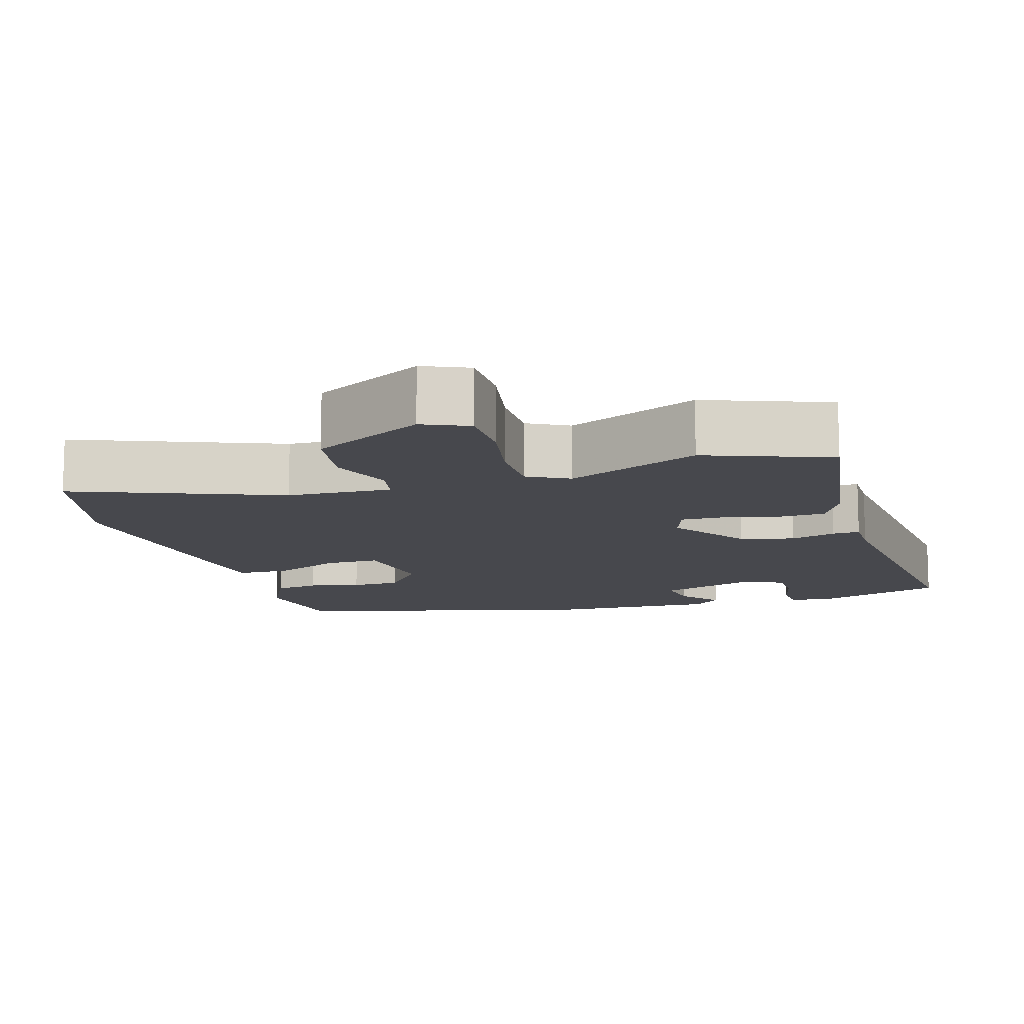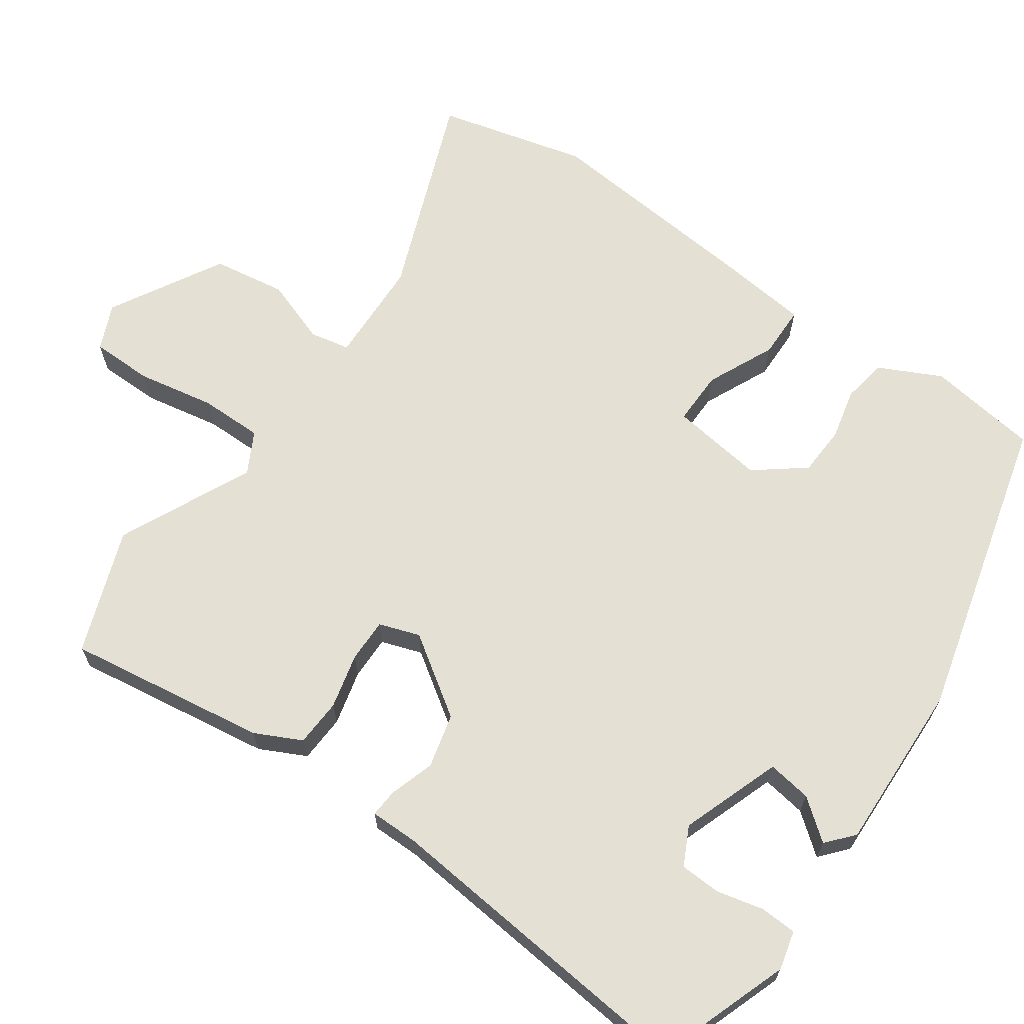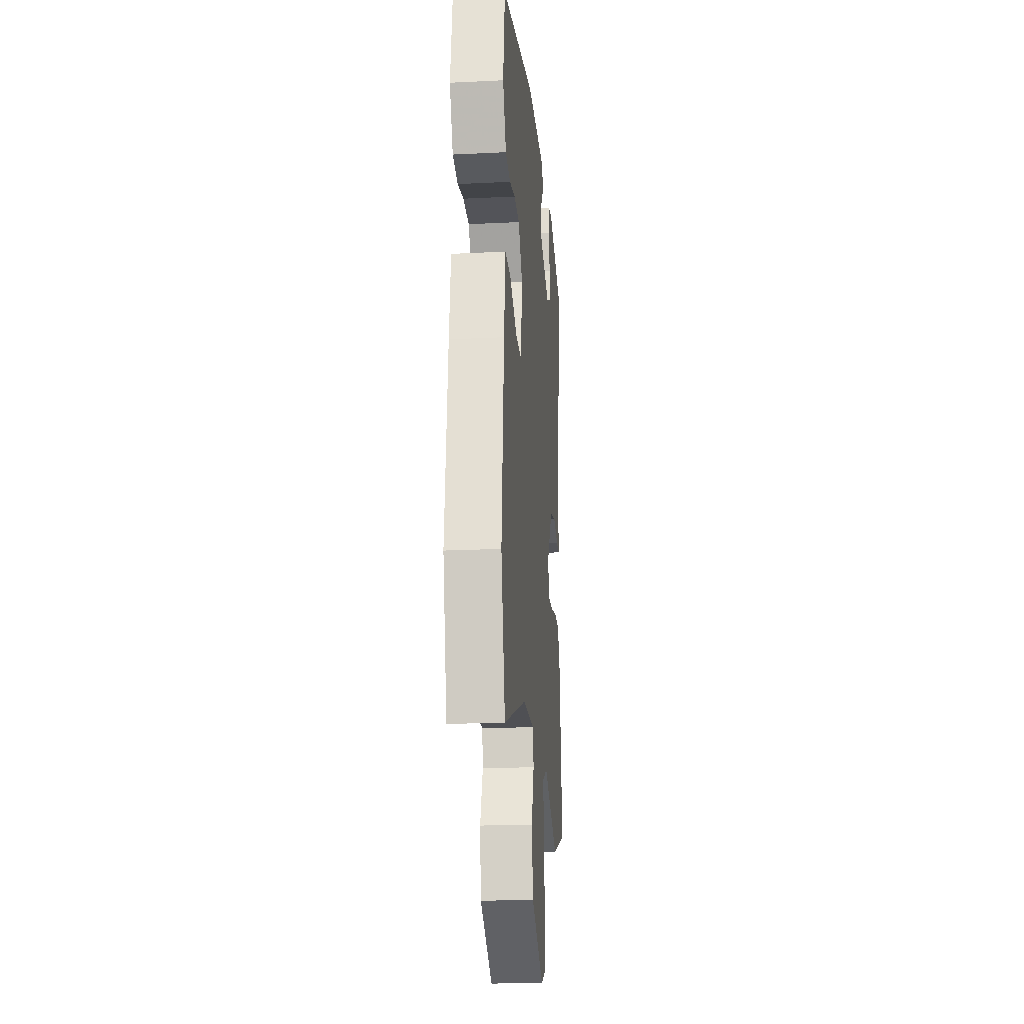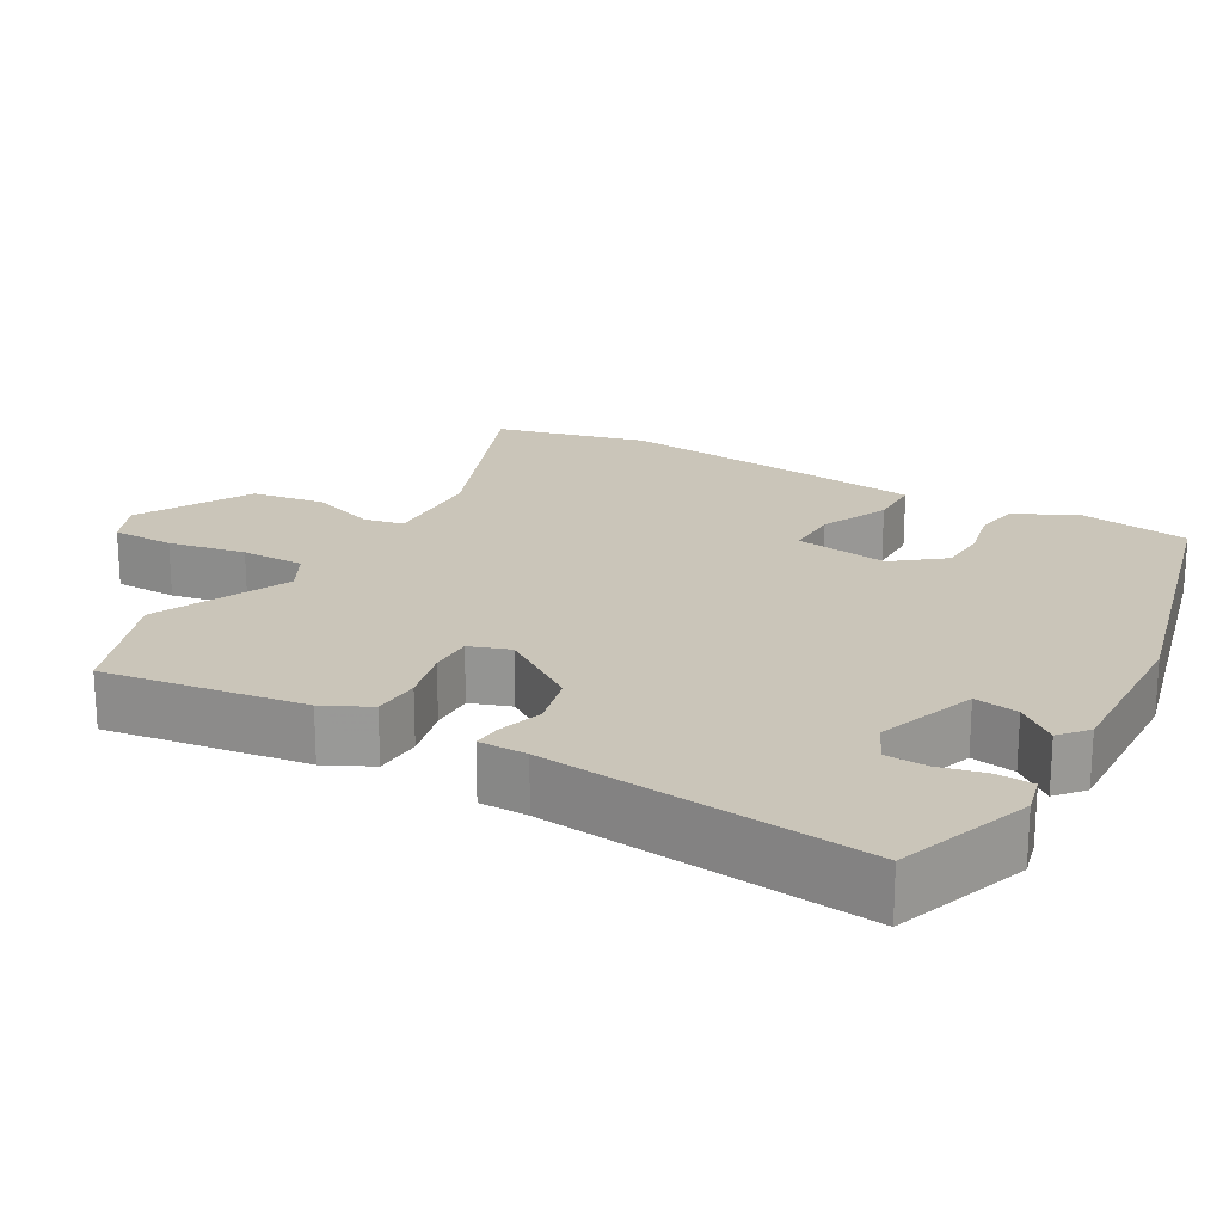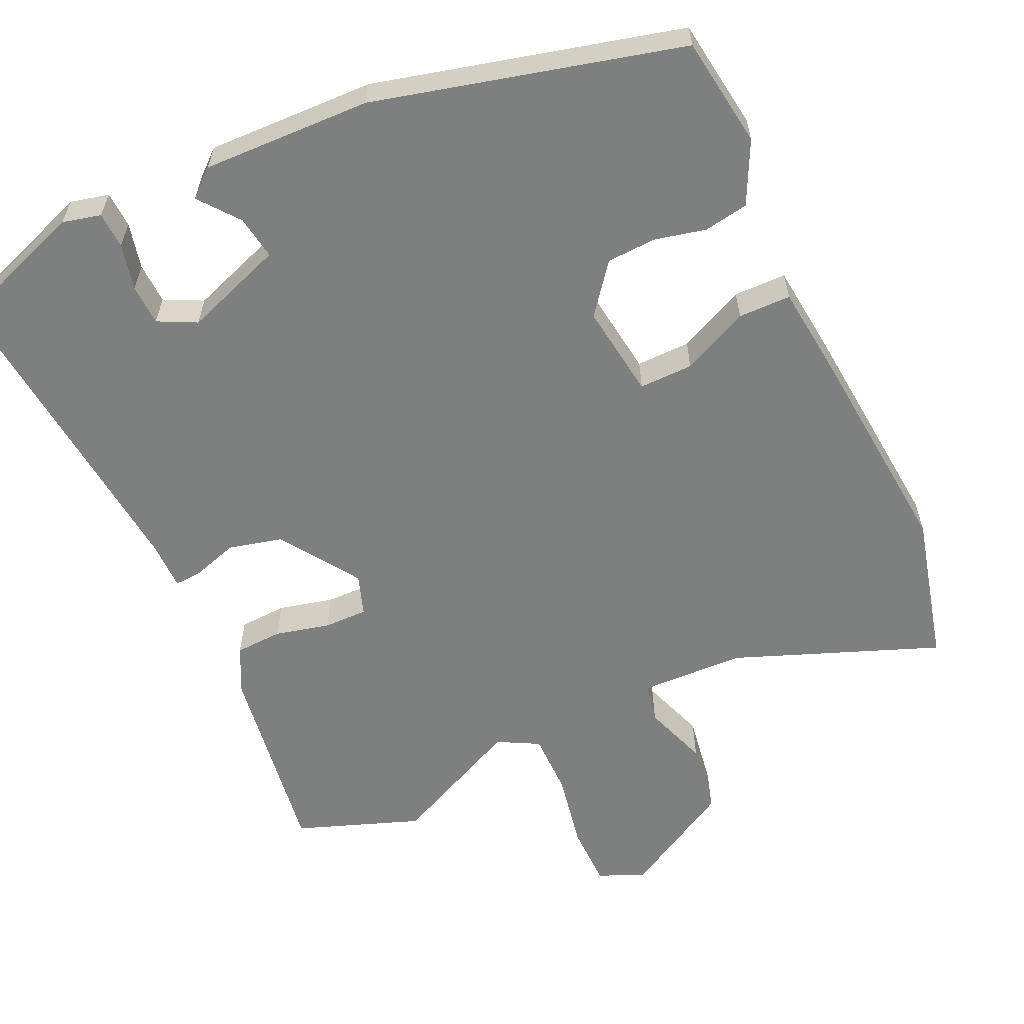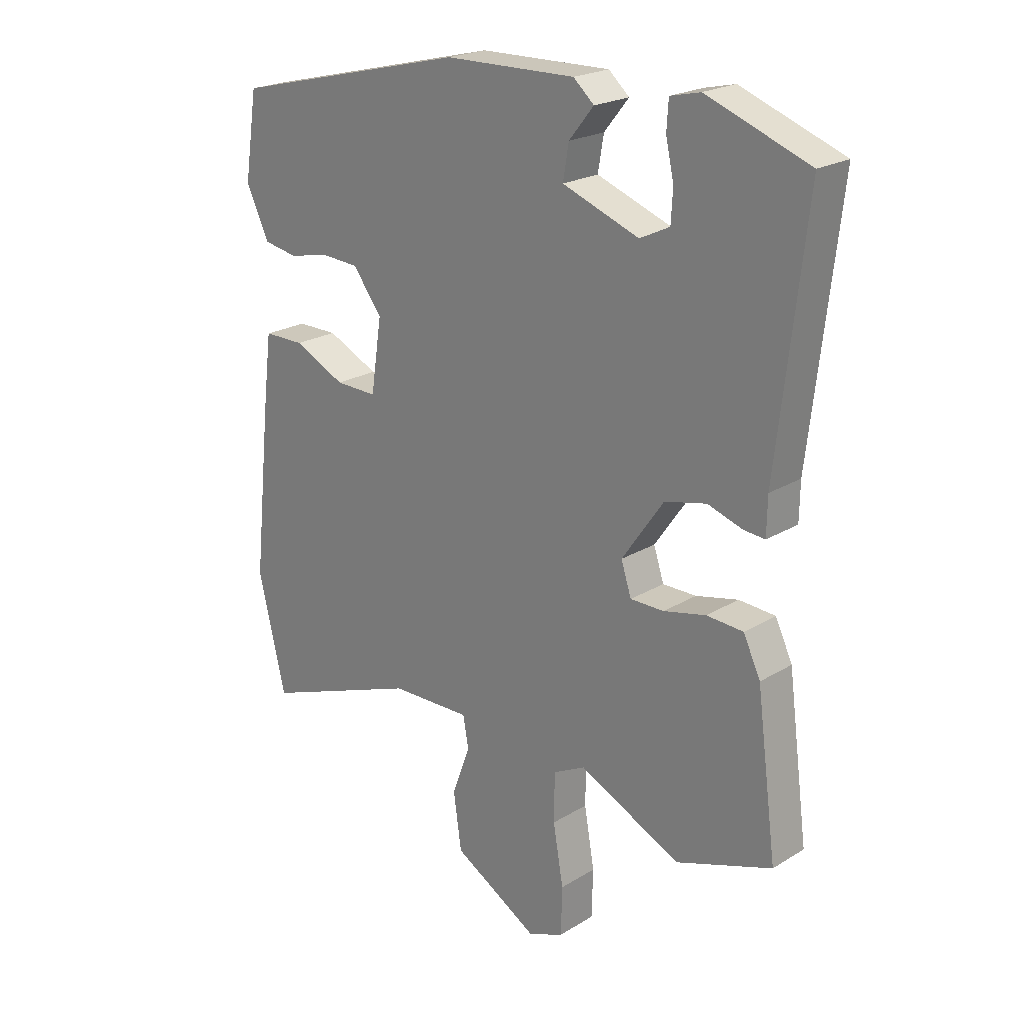
<metadata>
{"format":"obj","ext":"obj","renderer":"f3d","projection":"perspective","resolution":1024,"background":"white","views":[{"elev":-11.8,"azim":-164.3,"up":"+Y"},{"elev":66.1,"azim":-55.7,"up":"+Y"},{"elev":-20.4,"azim":95.1,"up":"+Z"},{"elev":20.7,"azim":-61.1,"up":"+Y"},{"elev":-59.6,"azim":24.0,"up":"+Y"},{"elev":22.0,"azim":-136.6,"up":"+Z"}]}
</metadata>
<code>
v 0.531 0.07 -0.369
v 0.483 0.07 -0.571
v 0.206 0.07 -0.468
v 0.065 0.07 -0.465
v 0.055 0.07 -0.519
v 0.087 0.07 -0.606
v 0.073 0.07 -0.705
v -0.077 0.07 -0.792
v -0.139 0.07 -0.766
v -0.141 0.07 -0.682
v -0.123 0.07 -0.578
v -0.124 0.07 -0.493
v -0.18 0.07 -0.464
v -0.358 0.07 -0.55
v -0.526 0.07 -0.491
v -0.49 0.07 -0.22
v -0.46 0.07 -0.157
v -0.396 0.07 -0.153
v -0.322 0.07 -0.17
v -0.263 0.07 -0.17
v -0.245 0.07 -0.115
v -0.318 0.07 -0.01
v -0.391 0.07 0.007
v -0.452 0.07 -0.013
v -0.489 0.07 -0.016
v -0.49 0.07 0.049
v -0.539 0.07 0.48
v -0.36 0.07 0.547
v -0.308 0.07 0.535
v -0.305 0.07 0.486
v -0.319 0.07 0.423
v -0.316 0.07 0.368
v -0.264 0.07 0.343
v -0.13 0.07 0.393
v -0.14 0.07 0.452
v -0.183 0.07 0.505
v -0.147 0.07 0.537
v 0.081 0.07 0.533
v 0.495 0.07 0.433
v 0.518 0.07 0.284
v 0.478 0.07 0.2
v 0.418 0.07 0.189
v 0.349 0.07 0.204
v 0.282 0.07 0.2
v 0.231 0.07 0.133
v 0.25 0.07 0.007
v 0.323 0.07 0.009
v 0.413 0.07 0.052
v 0.484 0.07 0.052
v 0.5 0.07 -0.076
v 0.531 0 -0.369
v 0.483 0 -0.571
v 0.206 0 -0.468
v 0.065 0 -0.465
v 0.055 0 -0.519
v 0.087 0 -0.606
v 0.073 0 -0.705
v -0.077 0 -0.792
v -0.139 0 -0.766
v -0.141 0 -0.682
v -0.123 0 -0.578
v -0.124 0 -0.493
v -0.18 0 -0.464
v -0.358 0 -0.55
v -0.526 0 -0.491
v -0.49 0 -0.22
v -0.46 0 -0.157
v -0.396 0 -0.153
v -0.322 0 -0.17
v -0.263 0 -0.17
v -0.245 0 -0.115
v -0.318 0 -0.01
v -0.391 0 0.007
v -0.452 0 -0.013
v -0.489 0 -0.016
v -0.49 0 0.049
v -0.539 0 0.48
v -0.36 0 0.547
v -0.308 0 0.535
v -0.305 0 0.486
v -0.319 0 0.423
v -0.316 0 0.368
v -0.264 0 0.343
v -0.13 0 0.393
v -0.14 0 0.452
v -0.183 0 0.505
v -0.147 0 0.537
v 0.081 0 0.533
v 0.495 0 0.433
v 0.518 0 0.284
v 0.478 0 0.2
v 0.418 0 0.189
v 0.349 0 0.204
v 0.282 0 0.2
v 0.231 0 0.133
v 0.25 0 0.007
v 0.323 0 0.009
v 0.413 0 0.052
v 0.484 0 0.052
v 0.5 0 -0.076
f 1 2 3
f 50 1 3
f 49 50 3
f 48 49 3
f 47 48 3
f 46 47 3 4
f 45 46 4
f 41 42 43
f 40 41 43
f 39 40 43
f 38 39 43
f 37 38 43
f 36 37 43
f 35 36 43
f 34 35 43 44
f 33 34 44 45
f 29 30 31
f 28 29 31
f 27 28 31
f 26 27 31
f 26 31 32
f 25 26 32
f 24 25 32
f 23 24 32
f 22 23 32 33
f 17 18 19
f 16 17 19
f 15 16 19
f 14 15 19
f 13 14 19
f 12 13 19 20
f 9 10 11
f 8 9 11
f 7 8 11
f 6 7 11
f 5 6 11
f 4 5 11 12
f 33 45 4
f 22 33 4
f 21 22 4
f 4 12 20 21
f 53 52 51
f 53 51 100
f 53 100 99
f 53 99 98
f 53 98 97
f 54 53 97 96
f 54 96 95
f 93 92 91
f 93 91 90
f 93 90 89
f 93 89 88
f 93 88 87
f 93 87 86
f 93 86 85
f 94 93 85 84
f 95 94 84 83
f 81 80 79
f 81 79 78
f 81 78 77
f 81 77 76
f 82 81 76
f 82 76 75
f 82 75 74
f 82 74 73
f 83 82 73 72
f 69 68 67
f 69 67 66
f 69 66 65
f 69 65 64
f 69 64 63
f 70 69 63 62
f 61 60 59
f 61 59 58
f 61 58 57
f 61 57 56
f 61 56 55
f 62 61 55 54
f 54 95 83
f 54 83 72
f 54 72 71
f 71 70 62 54
f 1 51 52 2
f 2 52 53 3
f 3 53 54 4
f 4 54 55 5
f 5 55 56 6
f 6 56 57 7
f 7 57 58 8
f 8 58 59 9
f 9 59 60 10
f 10 60 61 11
f 11 61 62 12
f 12 62 63 13
f 13 63 64 14
f 14 64 65 15
f 15 65 66 16
f 16 66 67 17
f 17 67 68 18
f 18 68 69 19
f 19 69 70 20
f 20 70 71 21
f 21 71 72 22
f 22 72 73 23
f 23 73 74 24
f 24 74 75 25
f 25 75 76 26
f 26 76 77 27
f 27 77 78 28
f 28 78 79 29
f 29 79 80 30
f 30 80 81 31
f 31 81 82 32
f 32 82 83 33
f 33 83 84 34
f 34 84 85 35
f 35 85 86 36
f 36 86 87 37
f 37 87 88 38
f 38 88 89 39
f 39 89 90 40
f 40 90 91 41
f 41 91 92 42
f 42 92 93 43
f 43 93 94 44
f 44 94 95 45
f 45 95 96 46
f 46 96 97 47
f 47 97 98 48
f 48 98 99 49
f 49 99 100 50
f 50 100 51 1

</code>
